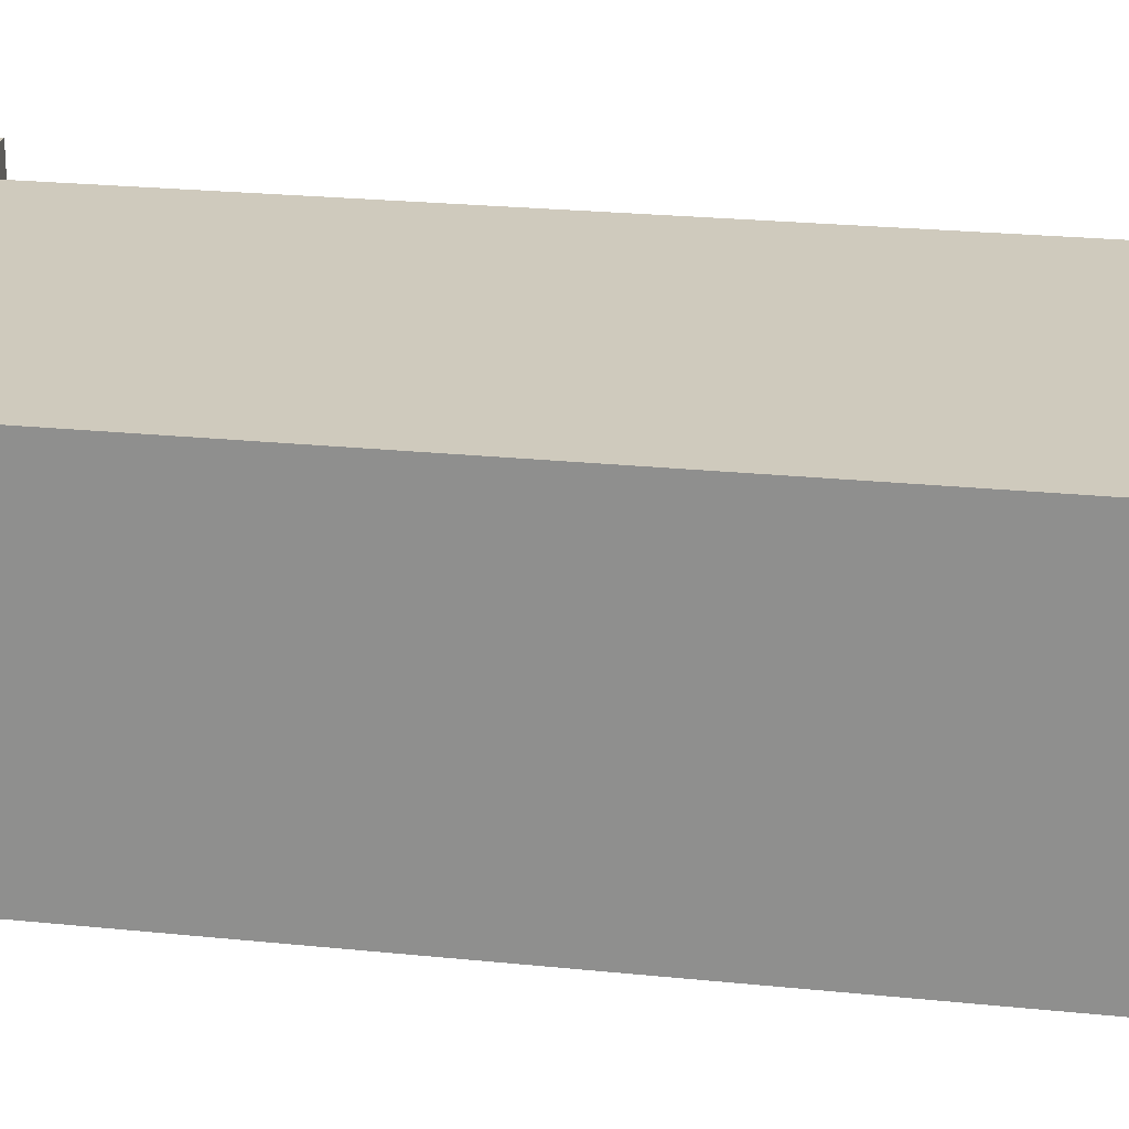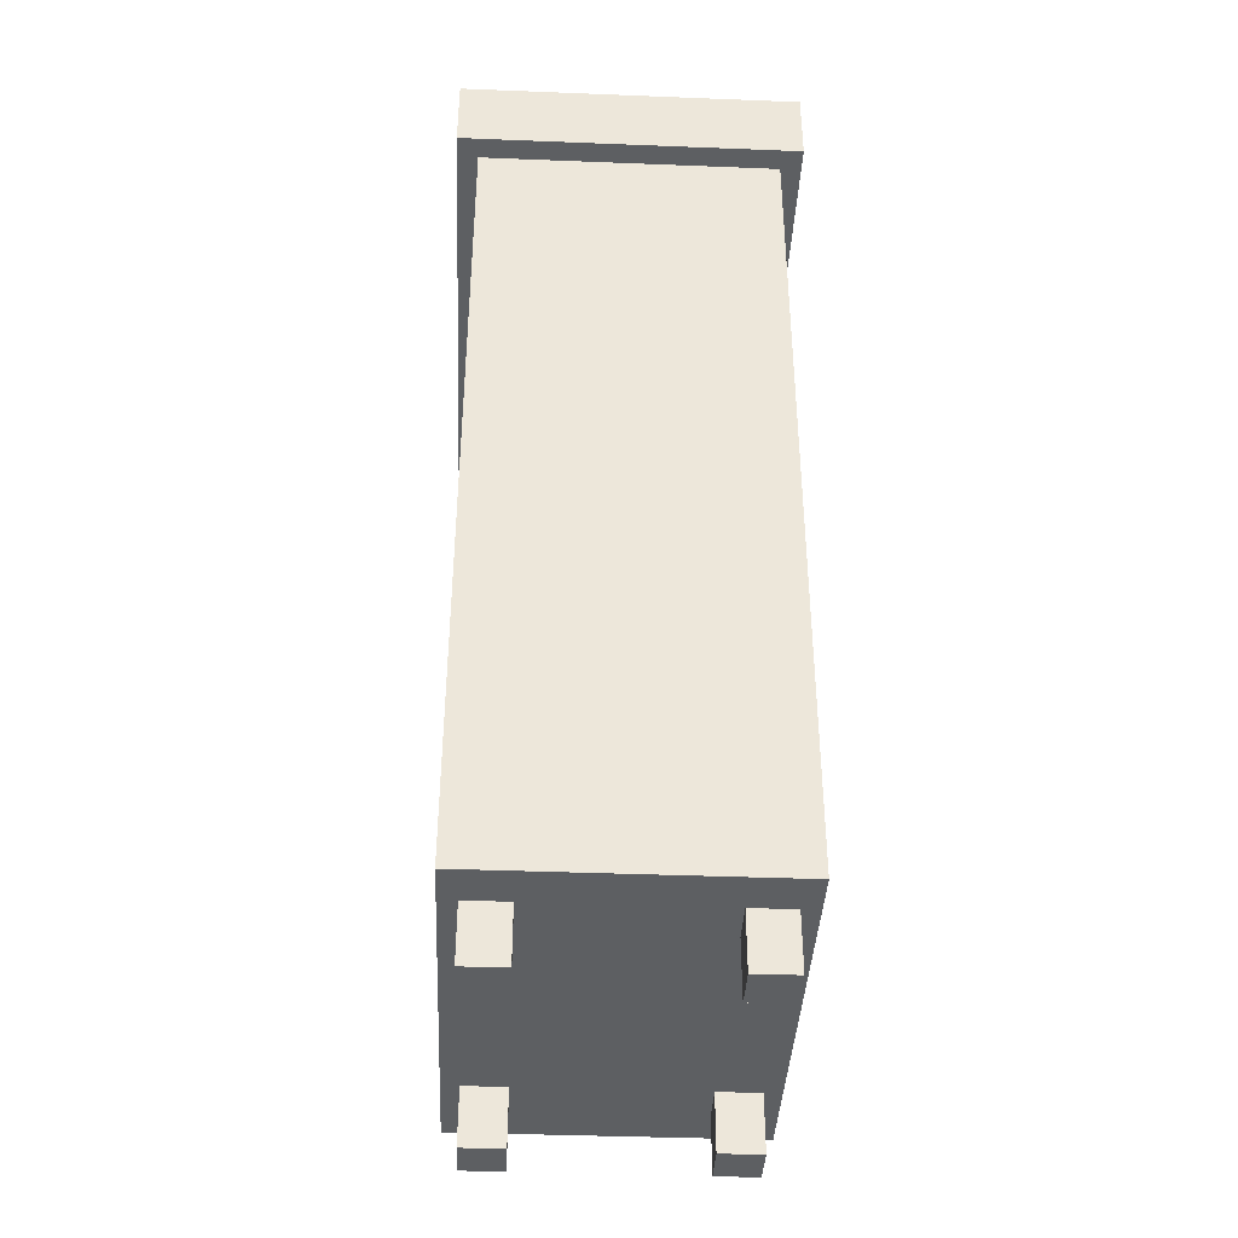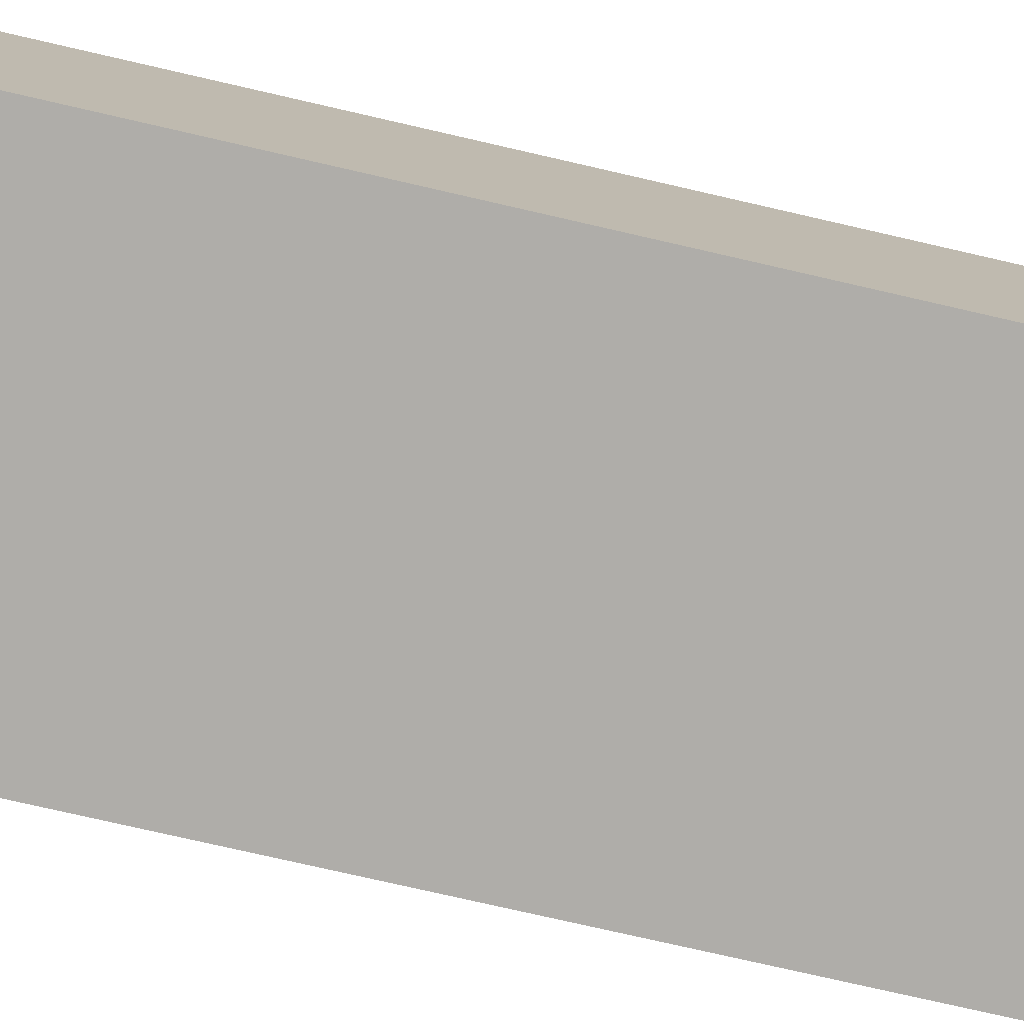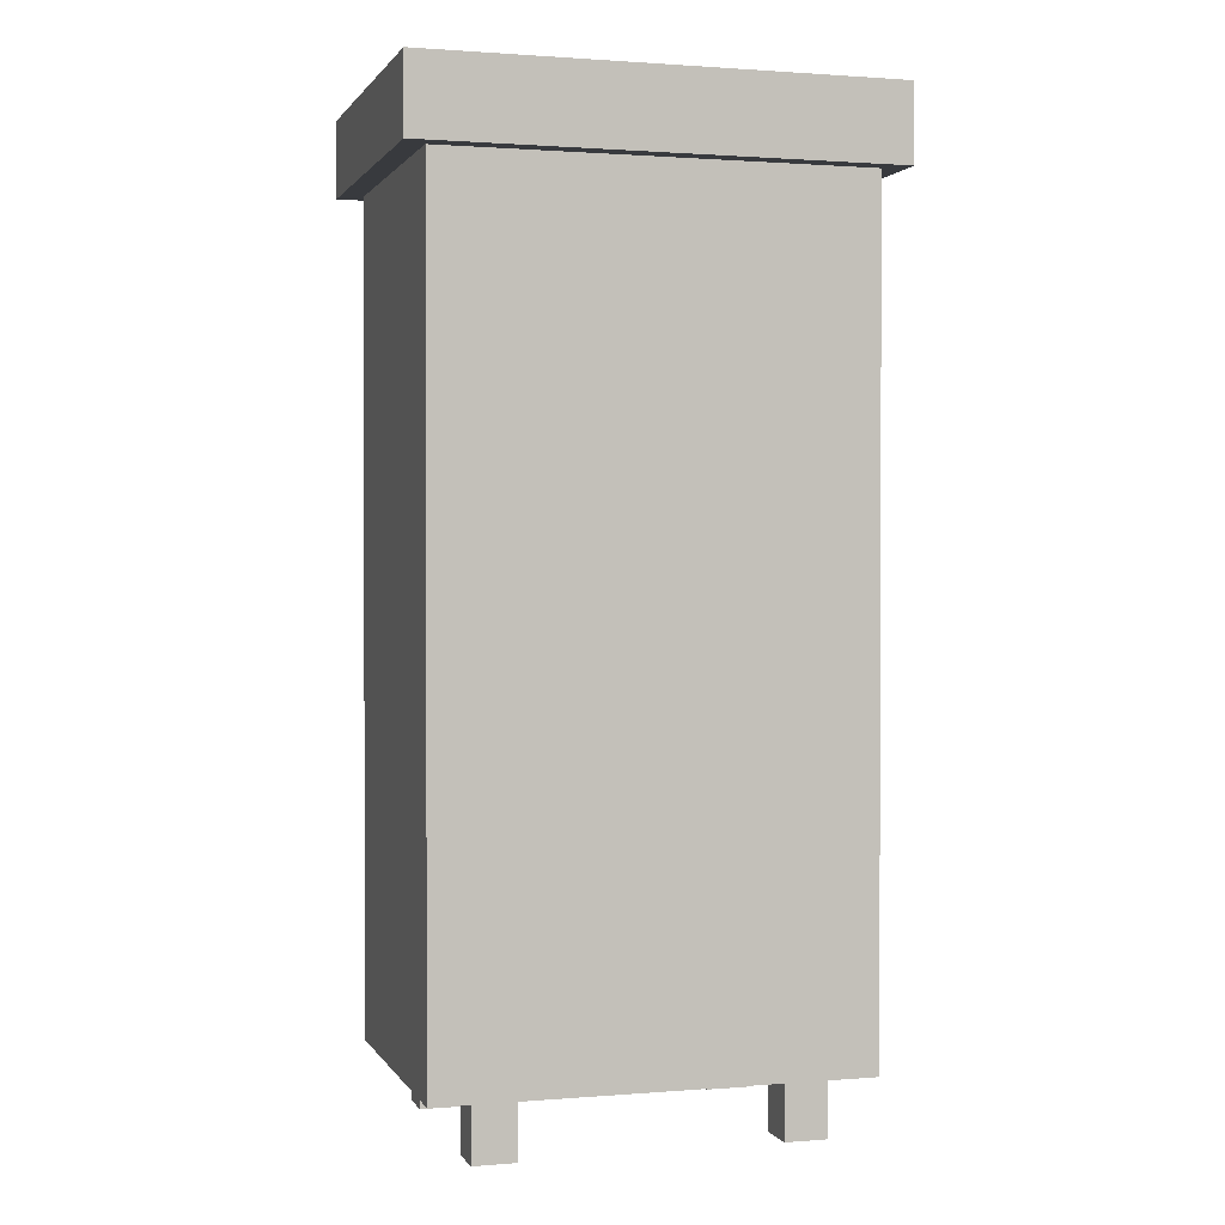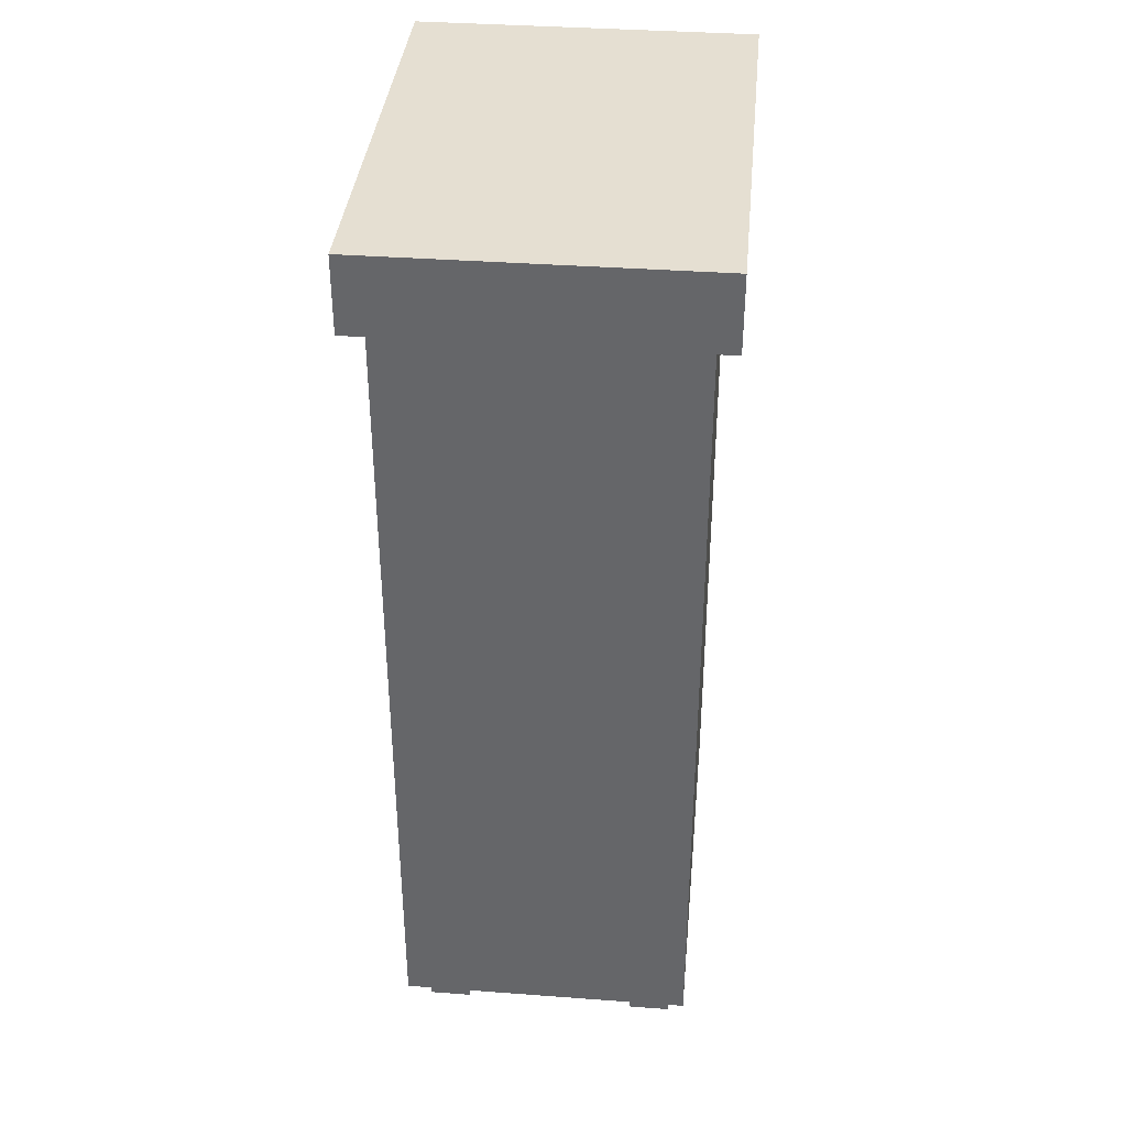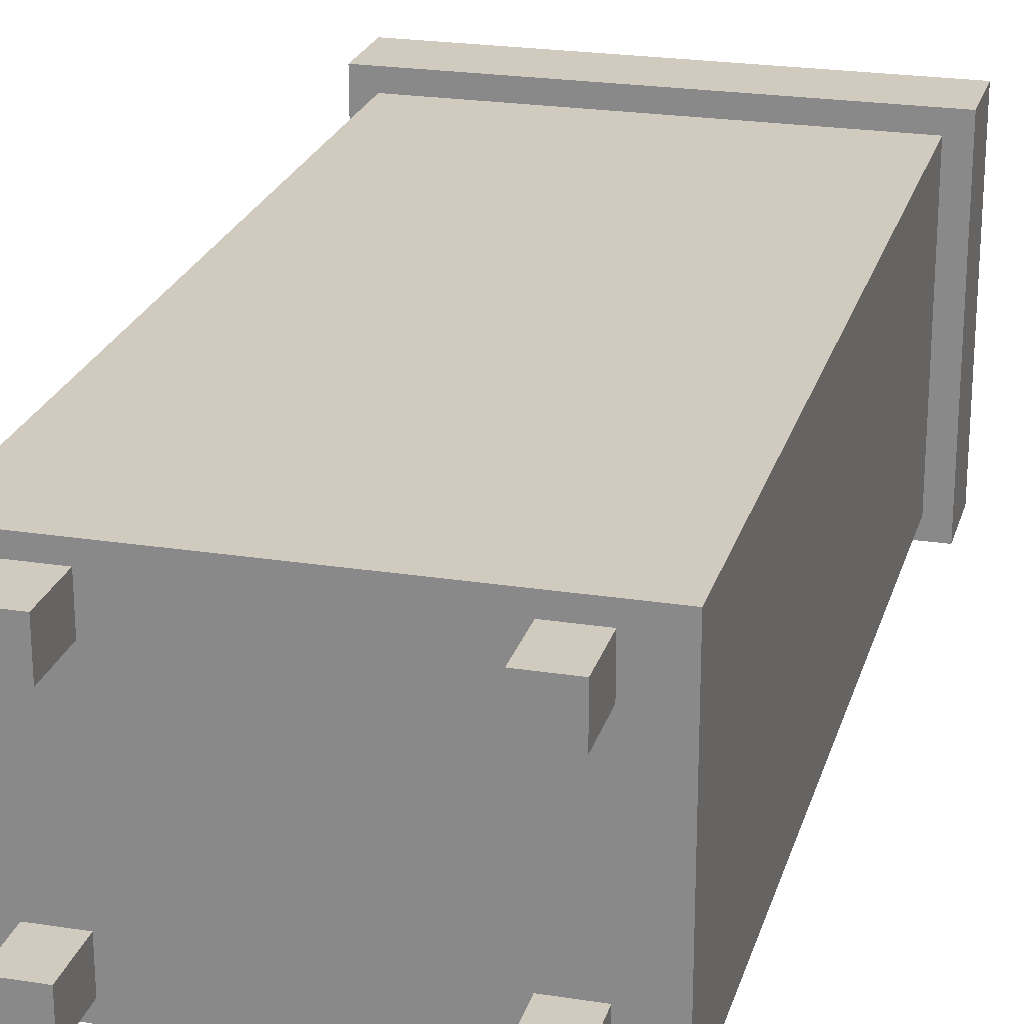
<metadata>
{"format":"obj","ext":"obj","renderer":"f3d","projection":"perspective","resolution":1024,"background":"white","views":[{"elev":22.9,"azim":-79.9,"up":"+Z"},{"elev":-39.7,"azim":-92.8,"up":"+Y"},{"elev":-77.3,"azim":77.1,"up":"+Z"},{"elev":1.2,"azim":-16.5,"up":"+Y"},{"elev":37.5,"azim":95.4,"up":"+Y"},{"elev":23.3,"azim":14.9,"up":"+Z"}]}
</metadata>
<code>
o MainBox_Cube
v 1 0.2686 -0.7056
v 1 0.2686 0.6984
v -1 0.2686 0.6984
v -1 0.2686 -0.7056
v 1 4.198 -0.7056
v 1 4.198 0.6984
v -1 4.198 0.6984
v -1 4.198 -0.7056
v 1.109 4.198 -0.8043
v 1.109 4.198 0.7971
v -1.109 4.198 0.7971
v -1.109 4.198 -0.8043
v 1.109 4.562 -0.8043
v 1.109 4.562 0.7971
v -1.109 4.562 0.7971
v -1.109 4.562 -0.8043
v 1 3.843 -0.5079
v 1 3.963 -0.5079
v 1 3.963 0.5007
v 1 3.843 0.5007
v -1 3.843 0.5007
v -1 3.963 0.5007
v -1 3.963 -0.5079
v -1 3.843 -0.5079
f 1 2 3
f 1 3 4
f 10 11 7
f 10 7 6
f 2 6 7
f 2 7 3
f 5 1 4
f 5 4 8
f 14 15 11
f 14 11 10
f 11 12 8
f 11 8 7
f 9 10 6
f 9 6 5
f 5 8 12
f 5 12 9
f 13 16 15
f 13 15 14
f 15 16 12
f 15 12 11
f 13 14 10
f 13 10 9
f 9 12 16
f 9 16 13
f 17 1 5
f 17 5 18
f 6 19 18
f 6 18 5
f 2 20 19
f 2 19 6
f 1 17 20
f 1 20 2
f 7 22 21
f 7 21 3
f 8 23 22
f 8 22 7
f 4 24 23
f 4 23 8
f 3 21 24
f 3 24 4
o Leg4_Cube.004
v -0.7978 -0.007304 0.6186
v -0.7978 -0.007304 0.4172
v -0.5964 -0.007304 0.4172
v -0.5964 -0.007304 0.6186
v -0.7978 0.2699 0.6186
v -0.7978 0.2699 0.4172
v -0.5964 0.2699 0.4172
v -0.5964 0.2699 0.6186
f 26 25 29
f 26 29 30
f 30 31 27
f 30 27 26
f 31 32 28
f 31 28 27
f 25 28 32
f 25 32 29
f 25 26 27
f 25 27 28
f 32 31 30
f 32 30 29
o Leg3_Cube.003
v -0.7978 -0.007304 -0.4238
v -0.7978 -0.007304 -0.6252
v -0.5964 -0.007304 -0.6252
v -0.5964 -0.007304 -0.4238
v -0.7978 0.2699 -0.4238
v -0.7978 0.2699 -0.6252
v -0.5964 0.2699 -0.6252
v -0.5964 0.2699 -0.4238
f 34 33 37
f 34 37 38
f 38 39 35
f 38 35 34
f 39 40 36
f 39 36 35
f 33 36 40
f 33 40 37
f 33 34 35
f 33 35 36
f 40 39 38
f 40 38 37
o Leg2_Cube.002
v 0.591 -0.007304 -0.4238
v 0.591 -0.007304 -0.6252
v 0.7925 -0.007304 -0.6252
v 0.7925 -0.007304 -0.4238
v 0.591 0.2699 -0.4238
v 0.591 0.2699 -0.6252
v 0.7925 0.2699 -0.6252
v 0.7925 0.2699 -0.4238
f 42 41 45
f 42 45 46
f 46 47 43
f 46 43 42
f 47 48 44
f 47 44 43
f 41 44 48
f 41 48 45
f 41 42 43
f 41 43 44
f 48 47 46
f 48 46 45
o Leg1_Cube.001
v 0.591 -0.007304 0.6186
v 0.591 -0.007304 0.4172
v 0.7925 -0.007304 0.4172
v 0.7925 -0.007304 0.6186
v 0.591 0.2699 0.6186
v 0.591 0.2699 0.4172
v 0.7925 0.2699 0.4172
v 0.7925 0.2699 0.6186
f 50 49 53
f 50 53 54
f 54 55 51
f 54 51 50
f 55 56 52
f 55 52 51
f 49 52 56
f 49 56 53
f 49 50 51
f 49 51 52
f 56 55 54
f 56 54 53
o Input_Cube.005
v 1 3.843 -0.5079
v 1 3.963 -0.5079
v 1 3.963 0.5007
v 1 3.843 0.5007
v -1 3.843 0.5007
v -1 3.963 0.5007
v -1 3.963 -0.5079
v -1 3.843 -0.5079
f 57 58 59
f 57 59 60
f 61 62 63
f 61 63 64

</code>
